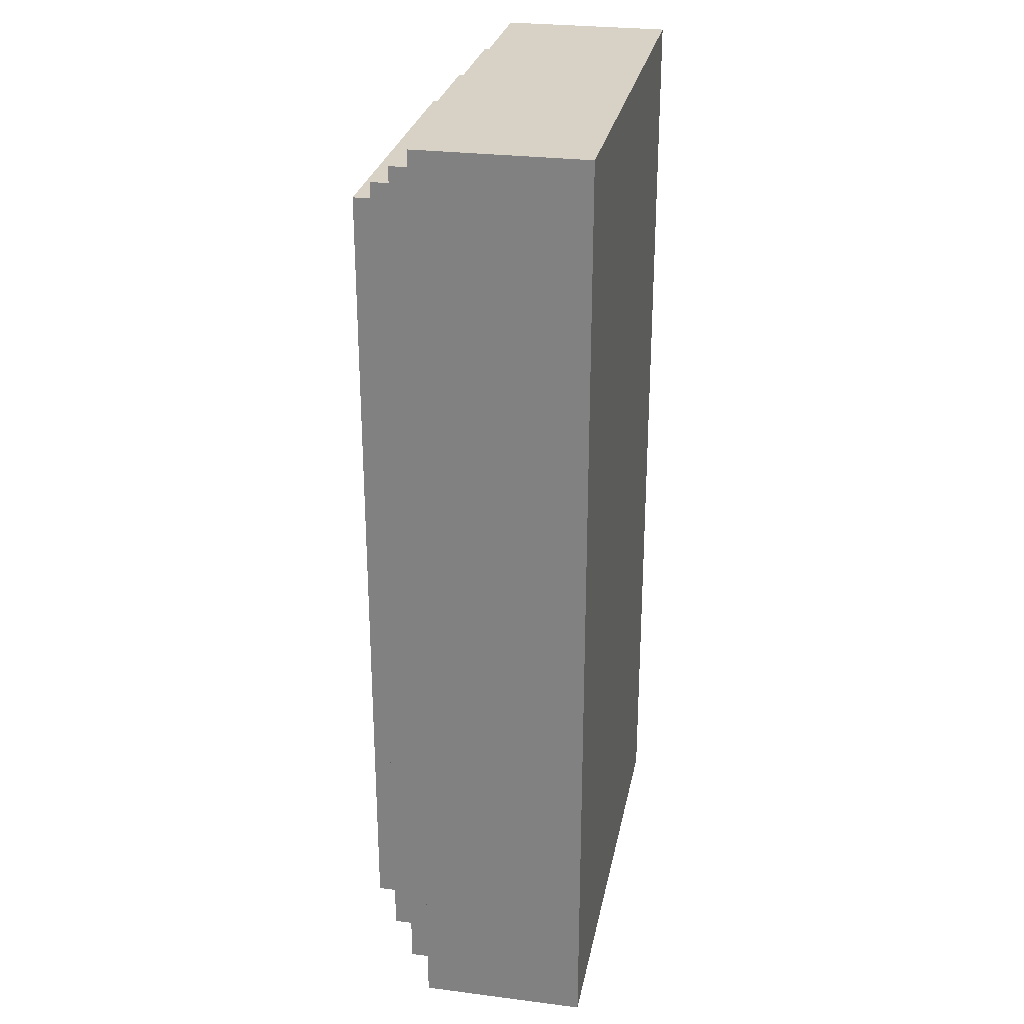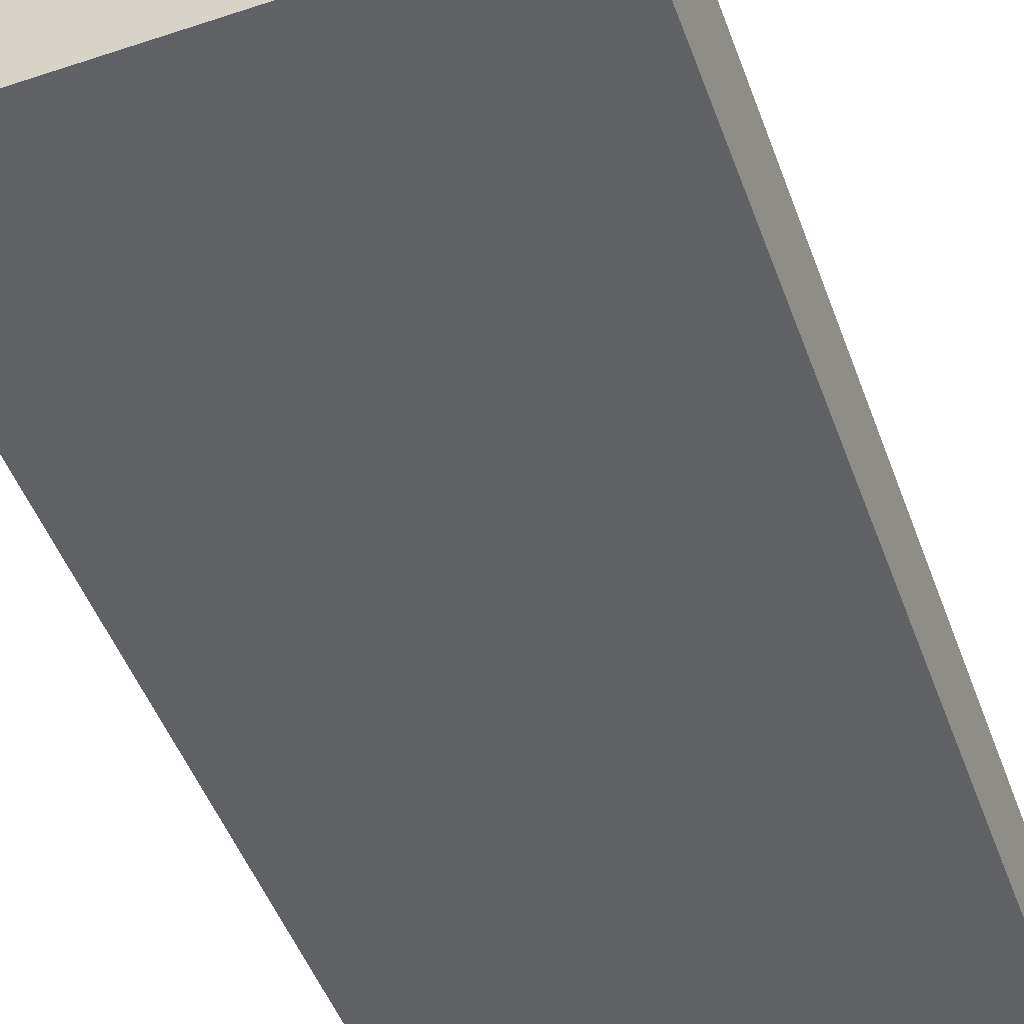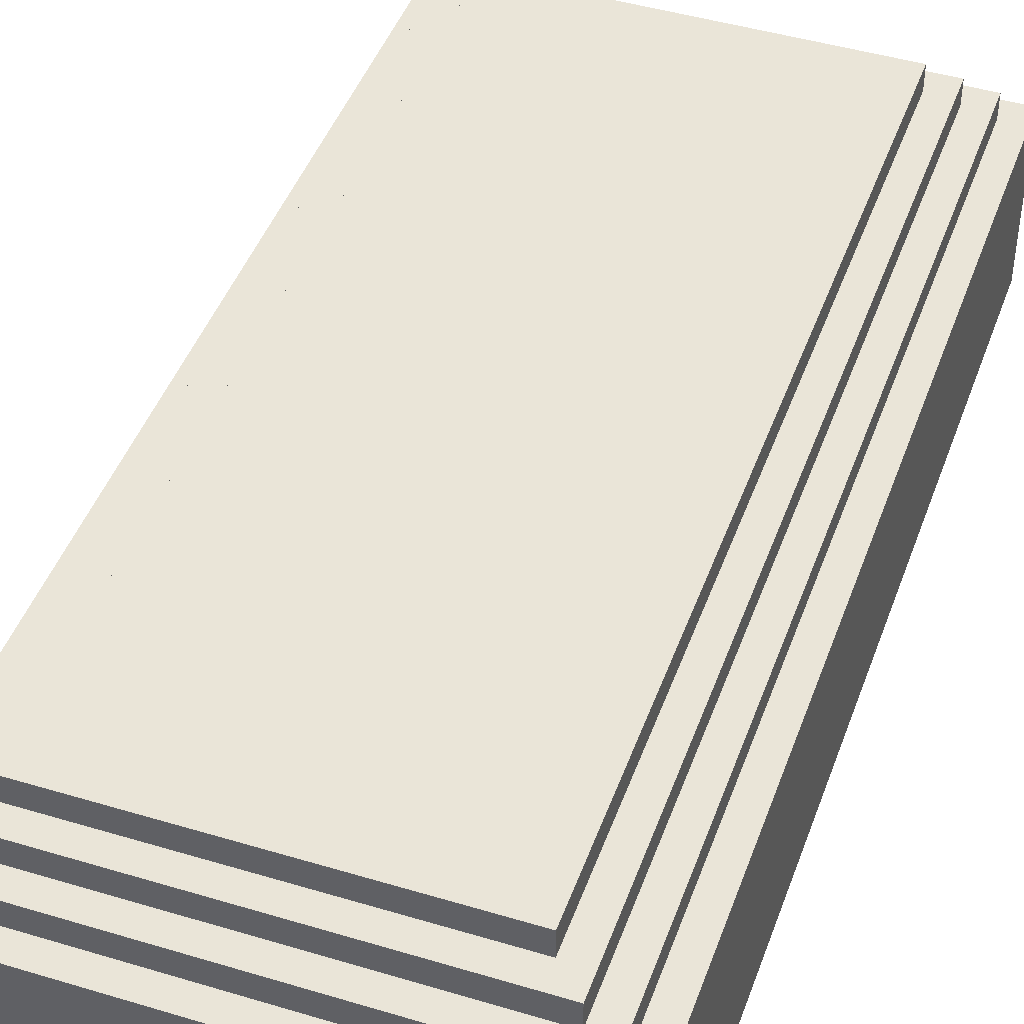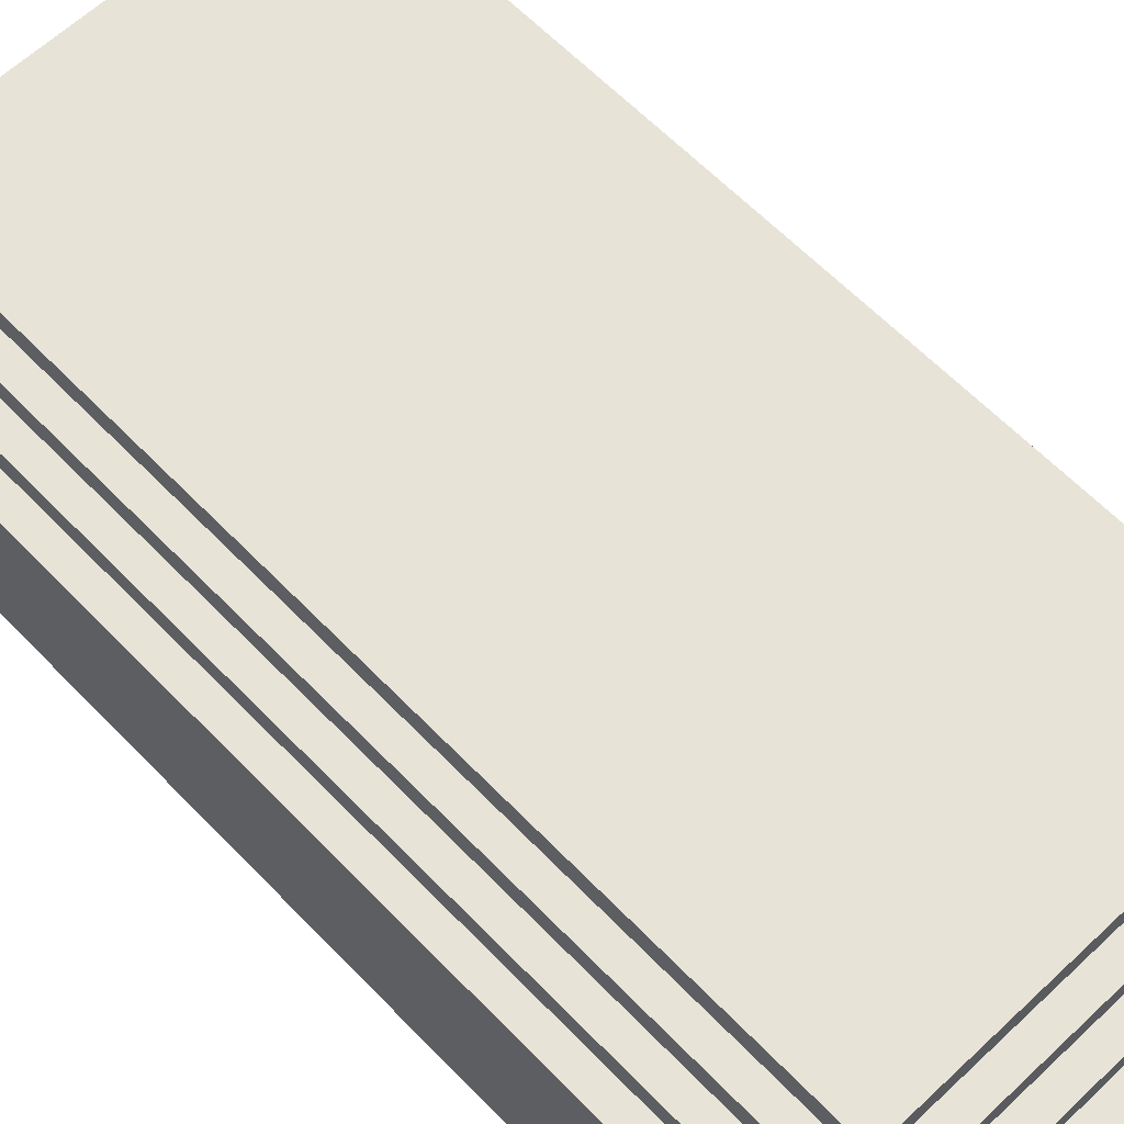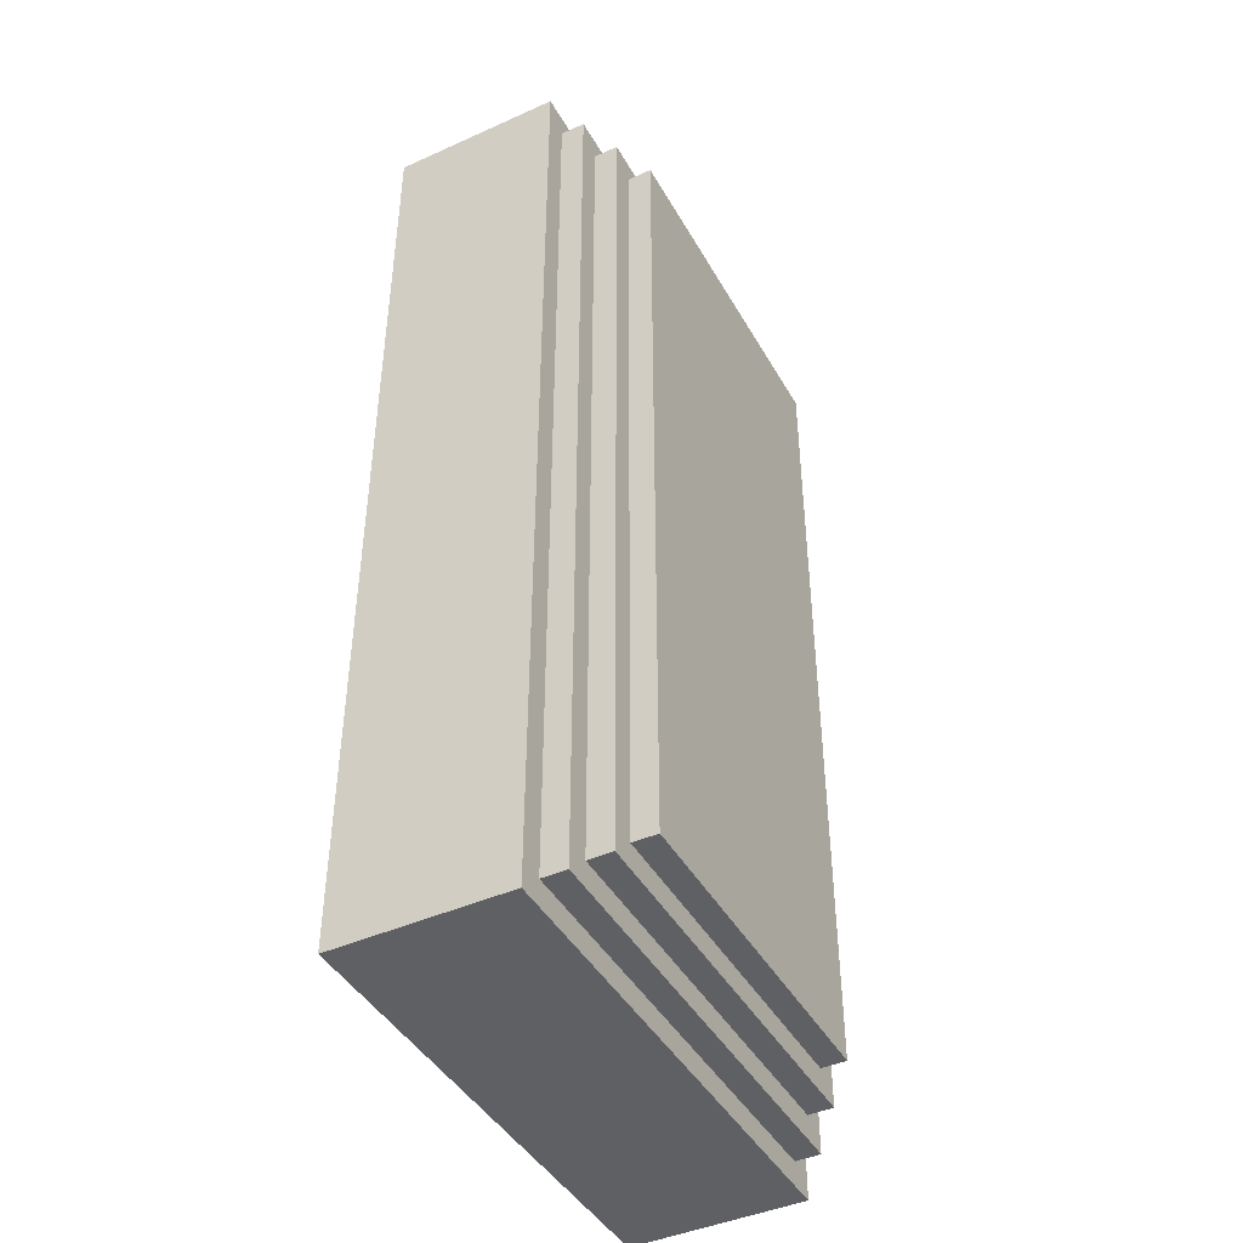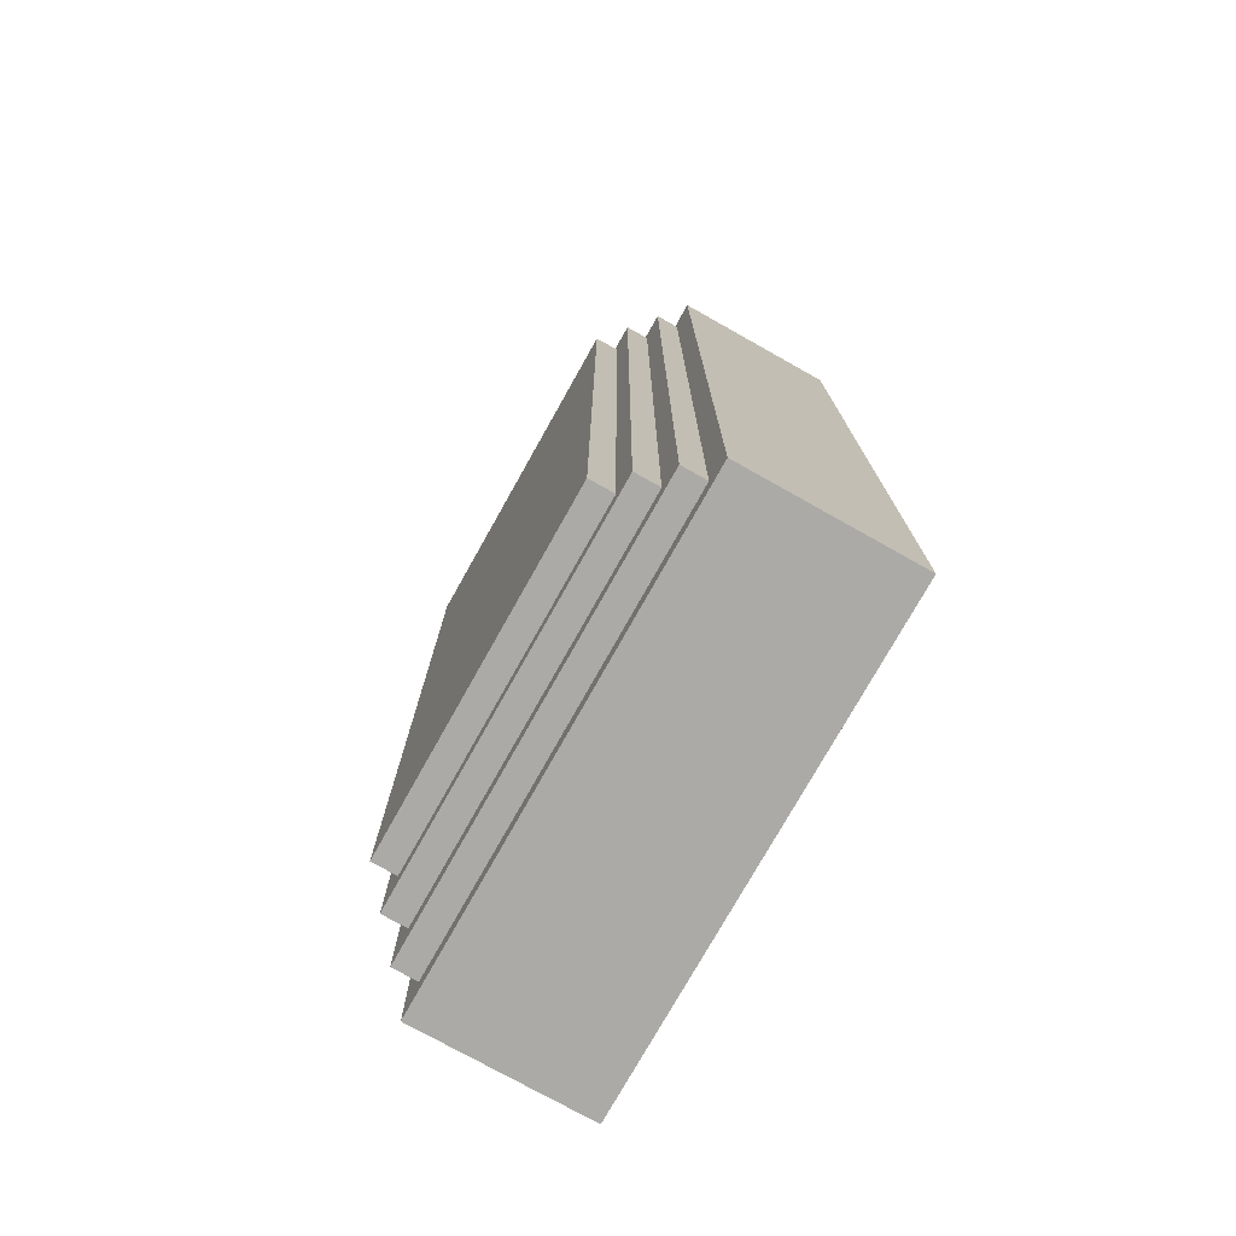
<metadata>
{"format":"obj","ext":"obj","renderer":"f3d","projection":"perspective","resolution":1024,"background":"white","views":[{"elev":27.6,"azim":-79.0,"up":"+Z"},{"elev":-49.7,"azim":-160.0,"up":"+Y"},{"elev":44.8,"azim":-160.7,"up":"+Y"},{"elev":61.9,"azim":-43.7,"up":"+Y"},{"elev":-43.7,"azim":117.8,"up":"+Z"},{"elev":-76.1,"azim":-119.3,"up":"+Z"}]}
</metadata>
<code>
o
v -1 0 2
v -1 0 -2
v -1 0.7 2
v -1 0.7 -2
v -0.9 0.7 1.9
v -0.9 0.7 -1.9
v -0.9 0.8 1.9
v -0.9 0.8 -1.9
v -0.8 0.8 1.8
v -0.8 0.8 -1.8
v -0.8 0.9 1.8
v -0.8 0.9 -1.8
v -0.7 0.9 1.7
v -0.7 0.9 -1.7
v -0.7 1 1.7
v -0.7 1 -1.7
v 0.7 0.9 1.7
v 0.7 0.9 -1.7
v 0.7 1 1.7
v 0.7 1 -1.7
v 0.8 0.8 1.8
v 0.8 0.8 -1.8
v 0.8 0.9 1.8
v 0.8 0.9 -1.8
v 0.9 0.7 1.9
v 0.9 0.7 -1.9
v 0.9 0.8 1.9
v 0.9 0.8 -1.9
v 1 0 2
v 1 0 -2
v 1 0.7 2
v 1 0.7 -2
v -1 0 2
v -1 0.7 2
v 1 0 2
v 1 0.7 2
v -0.9 0.7 1.9
v -0.9 0.8 1.9
v 0.9 0.7 1.9
v 0.9 0.8 1.9
v -0.8 0.8 1.8
v -0.8 0.9 1.8
v 0.8 0.8 1.8
v 0.8 0.9 1.8
v -0.7 0.9 1.7
v -0.7 1 1.7
v 0.7 0.9 1.7
v 0.7 1 1.7
v -0.7 0.9 -1.7
v -0.7 1 -1.7
v 0.7 0.9 -1.7
v 0.7 1 -1.7
v -0.8 0.8 -1.8
v -0.8 0.9 -1.8
v 0.8 0.8 -1.8
v 0.8 0.9 -1.8
v -0.9 0.7 -1.9
v -0.9 0.8 -1.9
v 0.9 0.7 -1.9
v 0.9 0.8 -1.9
v -1 0 -2
v -1 0.7 -2
v 1 0 -2
v 1 0.7 -2
v -1 0 2
v 1 0 2
v -1 0 -2
v 1 0 -2
v -1 0.7 2
v 1 0.7 2
v -0.9 0.7 1.9
v 0.9 0.7 1.9
v -0.9 0.7 -1.9
v 0.9 0.7 -1.9
v -1 0.7 -2
v 1 0.7 -2
v -0.9 0.8 1.9
v 0.9 0.8 1.9
v -0.8 0.8 1.8
v 0.8 0.8 1.8
v -0.8 0.8 -1.8
v 0.8 0.8 -1.8
v -0.9 0.8 -1.9
v 0.9 0.8 -1.9
v -0.8 0.9 1.8
v 0.8 0.9 1.8
v -0.7 0.9 1.7
v 0.7 0.9 1.7
v -0.7 0.9 -1.7
v 0.7 0.9 -1.7
v -0.8 0.9 -1.8
v 0.8 0.9 -1.8
v -0.7 1 1.7
v 0.7 1 1.7
v -0.7 1 -1.7
v 0.7 1 -1.7
f 3 2 1
f 4 2 3
f 7 6 5
f 8 6 7
f 11 10 9
f 12 10 11
f 15 14 13
f 16 14 15
f 17 18 19
f 19 18 20
f 21 22 23
f 23 22 24
f 25 26 27
f 27 26 28
f 29 30 31
f 31 30 32
f 35 34 33
f 36 34 35
f 39 38 37
f 40 38 39
f 43 42 41
f 44 42 43
f 47 46 45
f 48 46 47
f 49 50 51
f 51 50 52
f 53 54 55
f 55 54 56
f 57 58 59
f 59 58 60
f 61 62 63
f 63 62 64
f 67 66 65
f 68 66 67
f 69 70 71
f 71 70 72
f 69 71 73
f 72 70 74
f 69 73 75
f 73 74 75
f 74 70 76
f 75 74 76
f 77 78 79
f 79 78 80
f 77 79 81
f 80 78 82
f 77 81 83
f 81 82 83
f 82 78 84
f 83 82 84
f 85 86 87
f 87 86 88
f 85 87 89
f 88 86 90
f 85 89 91
f 89 90 91
f 90 86 92
f 91 90 92
f 93 94 95
f 95 94 96

</code>
